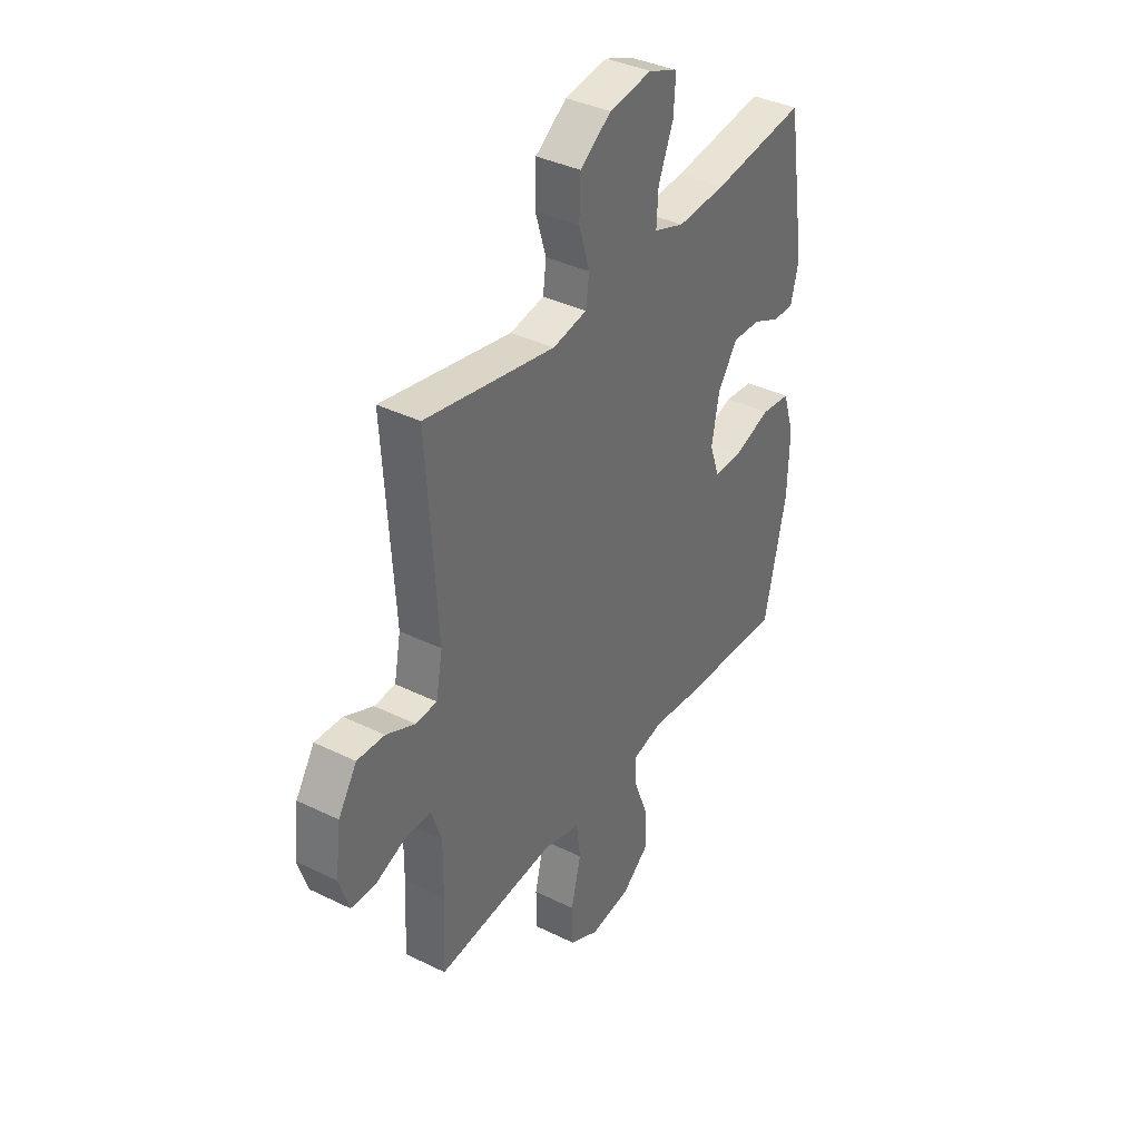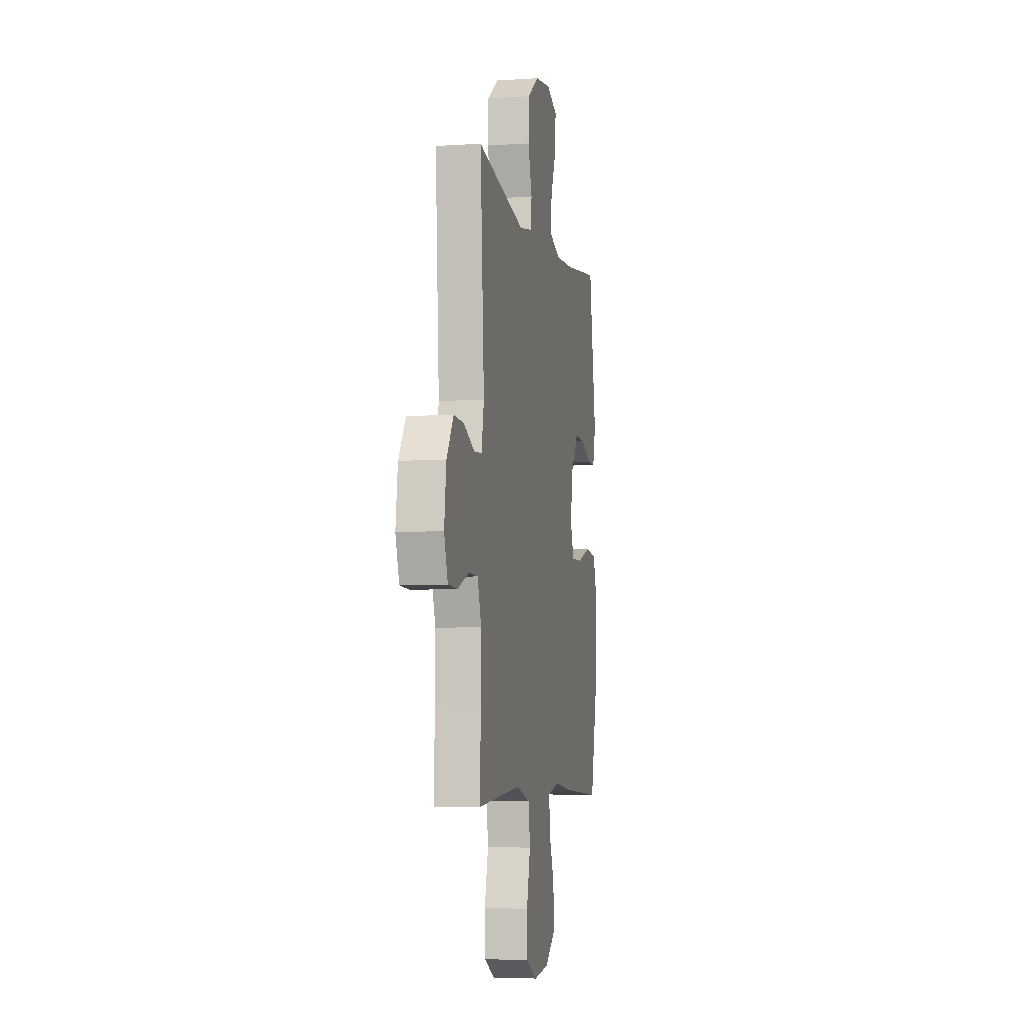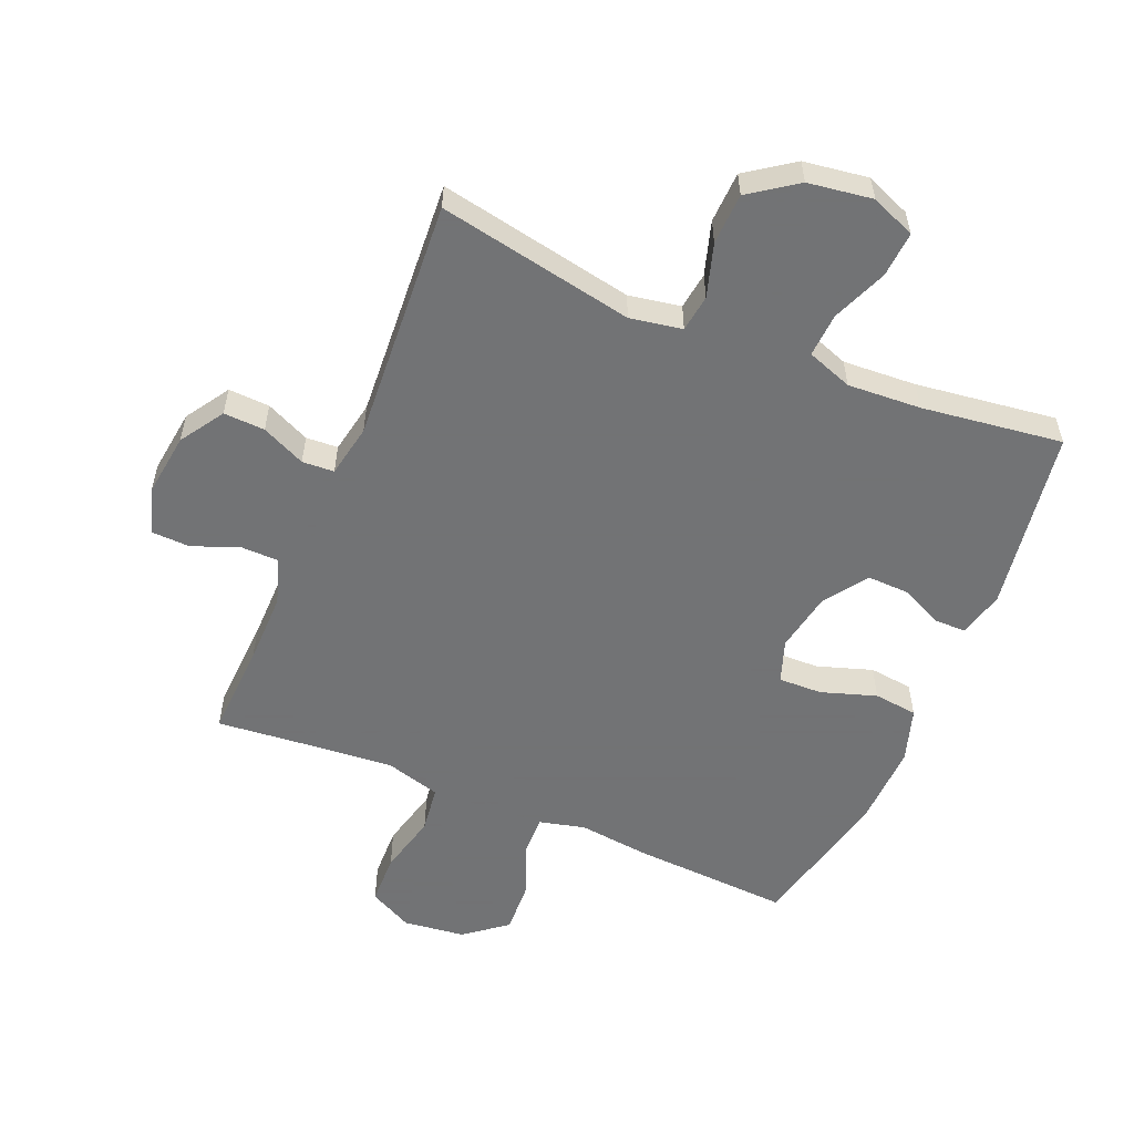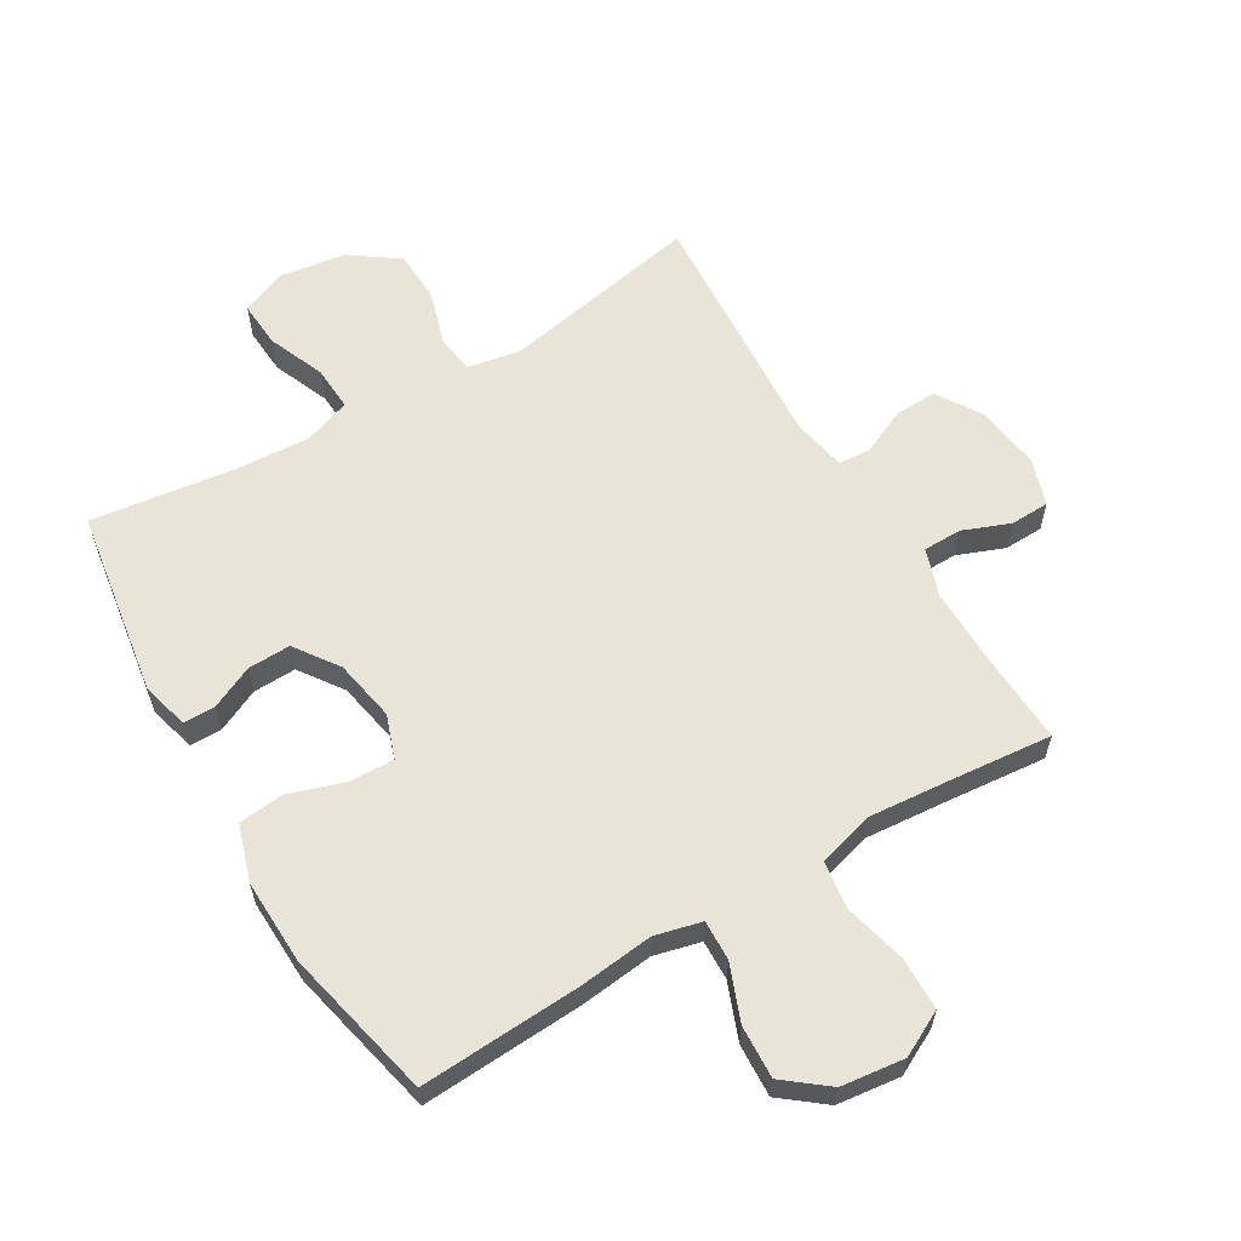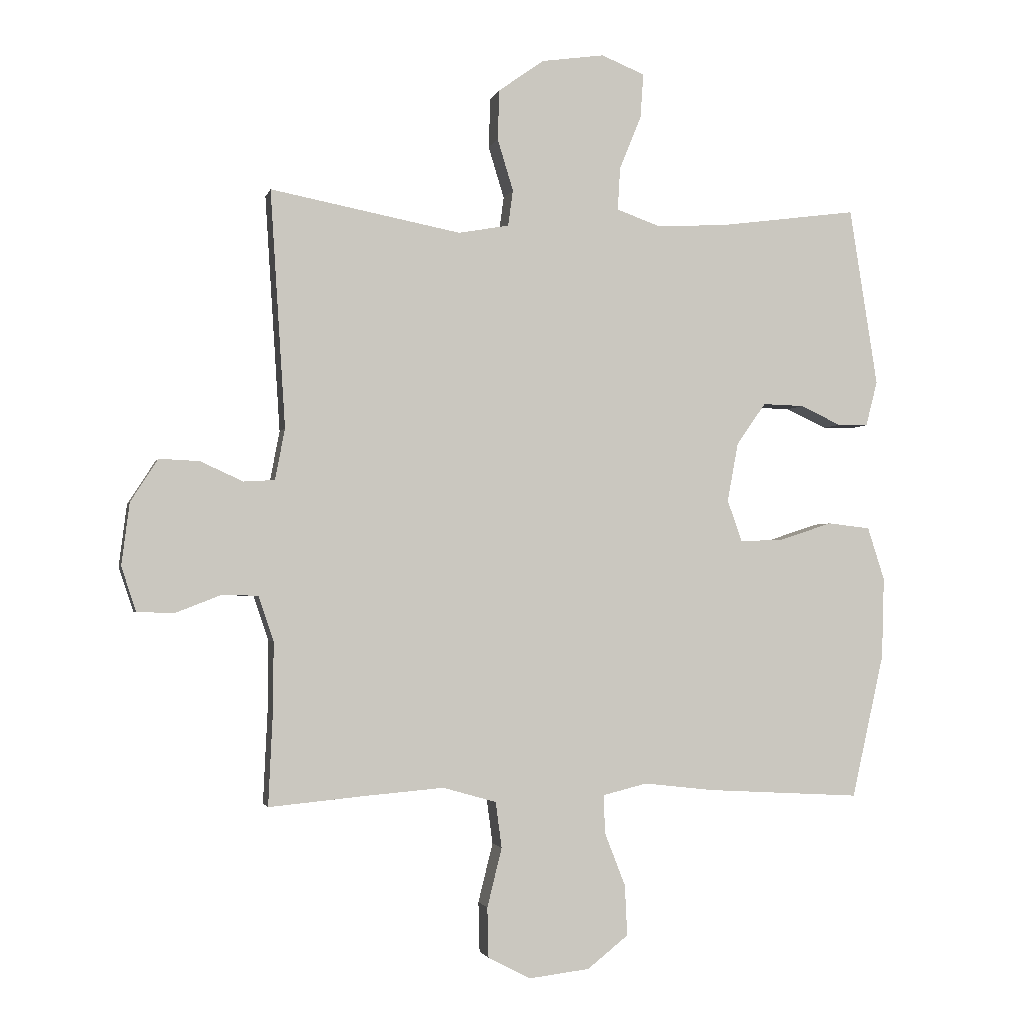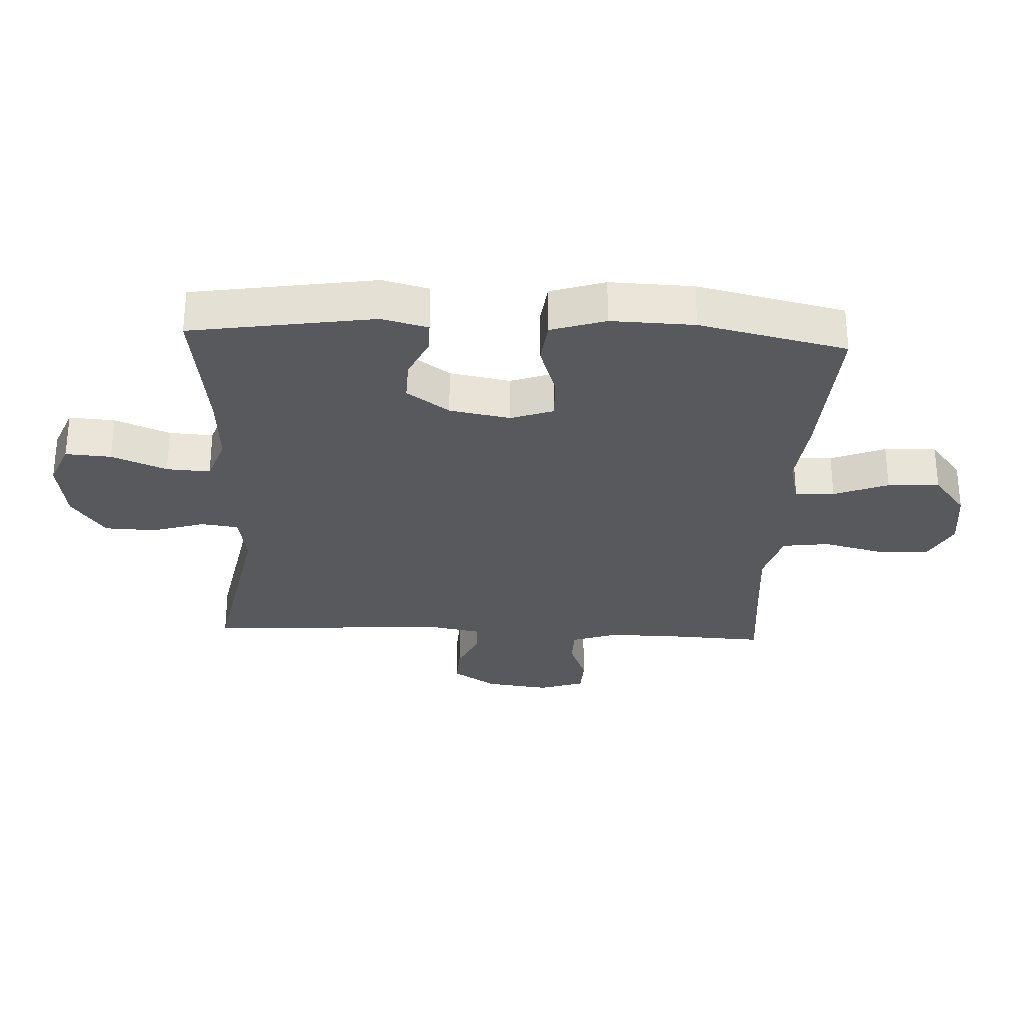
<metadata>
{"format":"obj","ext":"obj","renderer":"f3d","projection":"perspective","resolution":1024,"background":"white","views":[{"elev":37.6,"azim":-57.9,"up":"+Z"},{"elev":-5.9,"azim":-78.5,"up":"+Z"},{"elev":-55.7,"azim":-22.8,"up":"+Y"},{"elev":60.6,"azim":149.3,"up":"+Y"},{"elev":-2.2,"azim":-12.9,"up":"+Z"},{"elev":-29.3,"azim":87.2,"up":"+Y"}]}
</metadata>
<code>
v -0.5 0.07 -0.5
v -0.493 0.07 -0.35
v -0.492 0.07 -0.234
v -0.517 0.07 -0.16
v -0.577 0.07 -0.159
v -0.651 0.07 -0.188
v -0.712 0.07 -0.186
v -0.736 0.07 -0.113
v -0.723 0.07 -0.011
v -0.678 0.07 0.059
v -0.612 0.07 0.056
v -0.542 0.07 0.024
v -0.491 0.07 0.027
v -0.475 0.07 0.111
v -0.5 0.07 0.5
v -0.187 0.07 0.44
v -0.104 0.07 0.455
v -0.096 0.07 0.514
v -0.122 0.07 0.599
v -0.119 0.07 0.681
v -0.044 0.07 0.734
v 0.059 0.07 0.749
v 0.13 0.07 0.72
v 0.125 0.07 0.647
v 0.089 0.07 0.559
v 0.085 0.07 0.489
v 0.158 0.07 0.463
v 0.275 0.07 0.47
v 0.5 0.07 0.5
v 0.546 0.07 0.207
v 0.527 0.07 0.133
v 0.477 0.07 0.133
v 0.41 0.07 0.164
v 0.343 0.07 0.166
v 0.295 0.07 0.098
v 0.277 0.07 0.001
v 0.301 0.07 -0.067
v 0.371 0.07 -0.065
v 0.459 0.07 -0.036
v 0.529 0.07 -0.044
v 0.557 0.07 -0.131
v 0.553 0.07 -0.264
v 0.5 0.07 -0.5
v 0.247 0.07 -0.486
v 0.132 0.07 -0.473
v 0.059 0.07 -0.491
v 0.061 0.07 -0.554
v 0.095 0.07 -0.641
v 0.099 0.07 -0.724
v 0.032 0.07 -0.777
v -0.067 0.07 -0.789
v -0.137 0.07 -0.753
v -0.139 0.07 -0.671
v -0.115 0.07 -0.574
v -0.125 0.07 -0.499
v -0.213 0.07 -0.474
v -0.343 0.07 -0.485
v -0.5 0 -0.5
v -0.493 0 -0.35
v -0.492 0 -0.234
v -0.517 0 -0.16
v -0.577 0 -0.159
v -0.651 0 -0.188
v -0.712 0 -0.186
v -0.736 0 -0.113
v -0.723 0 -0.011
v -0.678 0 0.059
v -0.612 0 0.056
v -0.542 0 0.024
v -0.491 0 0.027
v -0.475 0 0.111
v -0.5 0 0.5
v -0.187 0 0.44
v -0.104 0 0.455
v -0.096 0 0.514
v -0.122 0 0.599
v -0.119 0 0.681
v -0.044 0 0.734
v 0.059 0 0.749
v 0.13 0 0.72
v 0.125 0 0.647
v 0.089 0 0.559
v 0.085 0 0.489
v 0.158 0 0.463
v 0.275 0 0.47
v 0.5 0 0.5
v 0.546 0 0.207
v 0.527 0 0.133
v 0.477 0 0.133
v 0.41 0 0.164
v 0.343 0 0.166
v 0.295 0 0.098
v 0.277 0 0.001
v 0.301 0 -0.067
v 0.371 0 -0.065
v 0.459 0 -0.036
v 0.529 0 -0.044
v 0.557 0 -0.131
v 0.553 0 -0.264
v 0.5 0 -0.5
v 0.247 0 -0.486
v 0.132 0 -0.473
v 0.059 0 -0.491
v 0.061 0 -0.554
v 0.095 0 -0.641
v 0.099 0 -0.724
v 0.032 0 -0.777
v -0.067 0 -0.789
v -0.137 0 -0.753
v -0.139 0 -0.671
v -0.115 0 -0.574
v -0.125 0 -0.499
v -0.213 0 -0.474
v -0.343 0 -0.485
f 51 52 53 54
f 51 54 55
f 50 51 55
f 47 48 49 50
f 46 47 50 55
f 45 46 55 56
f 43 44 45
f 42 43 45
f 41 42 45 56
f 38 39 40 41
f 37 38 41 56
f 30 31 32 33
f 28 29 30 33
f 27 28 33 34
f 26 27 34 35
f 22 23 24 25
f 22 25 26
f 21 22 26
f 18 19 20 21
f 17 18 21 26
f 16 17 26 35
f 14 15 16 35
f 9 10 11 12
f 9 12 13
f 8 9 13
f 5 6 7 8
f 4 5 8 13
f 3 4 13 14
f 57 1 2
f 36 37 56 57
f 14 35 36 57
f 2 3 14 57
f 111 110 109 108
f 112 111 108
f 112 108 107
f 107 106 105 104
f 112 107 104 103
f 113 112 103 102
f 102 101 100
f 102 100 99
f 113 102 99 98
f 98 97 96 95
f 113 98 95 94
f 90 89 88 87
f 90 87 86 85
f 91 90 85 84
f 92 91 84 83
f 82 81 80 79
f 83 82 79
f 83 79 78
f 78 77 76 75
f 83 78 75 74
f 92 83 74 73
f 92 73 72 71
f 69 68 67 66
f 70 69 66
f 70 66 65
f 65 64 63 62
f 70 65 62 61
f 71 70 61 60
f 59 58 114
f 114 113 94 93
f 114 93 92 71
f 114 71 60 59
f 1 58 59 2
f 2 59 60 3
f 3 60 61 4
f 4 61 62 5
f 5 62 63 6
f 6 63 64 7
f 7 64 65 8
f 8 65 66 9
f 9 66 67 10
f 10 67 68 11
f 11 68 69 12
f 12 69 70 13
f 13 70 71 14
f 14 71 72 15
f 15 72 73 16
f 16 73 74 17
f 17 74 75 18
f 18 75 76 19
f 19 76 77 20
f 20 77 78 21
f 21 78 79 22
f 22 79 80 23
f 23 80 81 24
f 24 81 82 25
f 25 82 83 26
f 26 83 84 27
f 27 84 85 28
f 28 85 86 29
f 29 86 87 30
f 30 87 88 31
f 31 88 89 32
f 32 89 90 33
f 33 90 91 34
f 34 91 92 35
f 35 92 93 36
f 36 93 94 37
f 37 94 95 38
f 38 95 96 39
f 39 96 97 40
f 40 97 98 41
f 41 98 99 42
f 42 99 100 43
f 43 100 101 44
f 44 101 102 45
f 45 102 103 46
f 46 103 104 47
f 47 104 105 48
f 48 105 106 49
f 49 106 107 50
f 50 107 108 51
f 51 108 109 52
f 52 109 110 53
f 53 110 111 54
f 54 111 112 55
f 55 112 113 56
f 56 113 114 57
f 57 114 58 1

</code>
